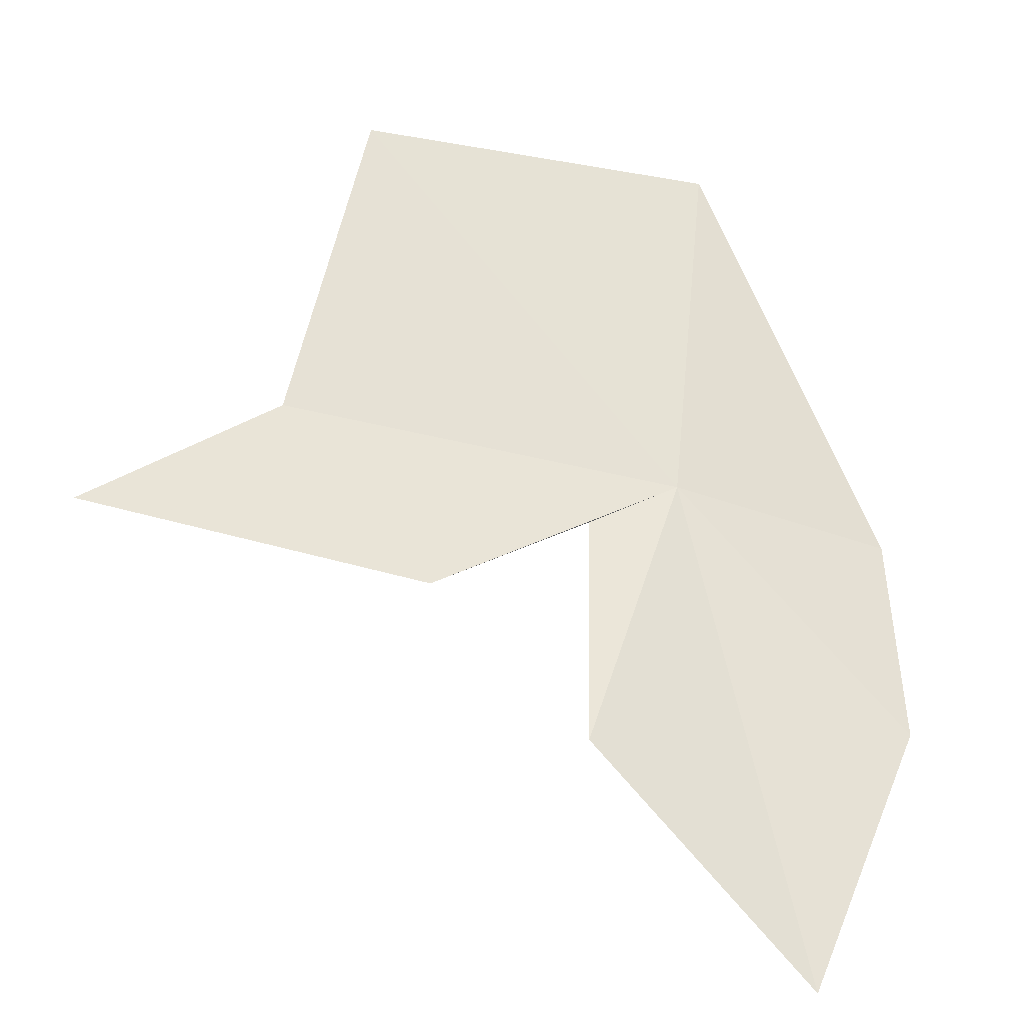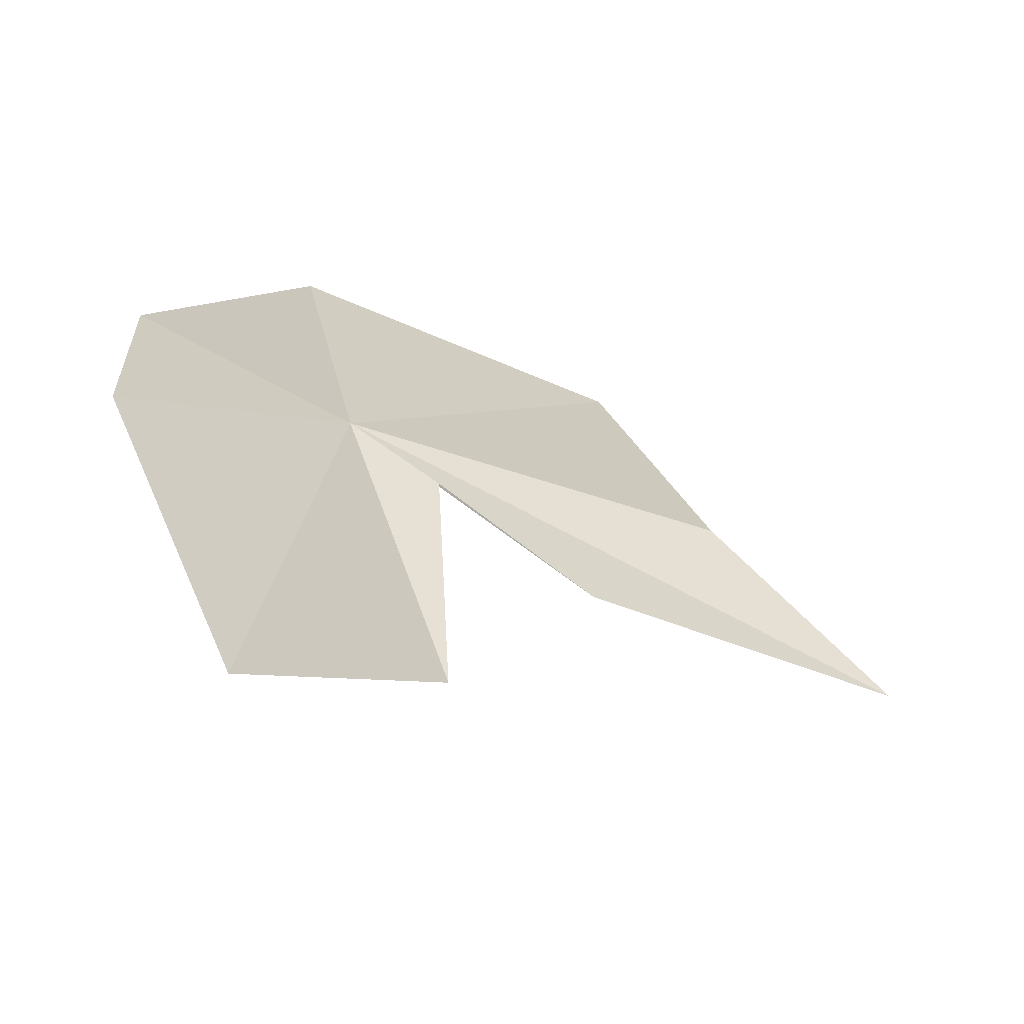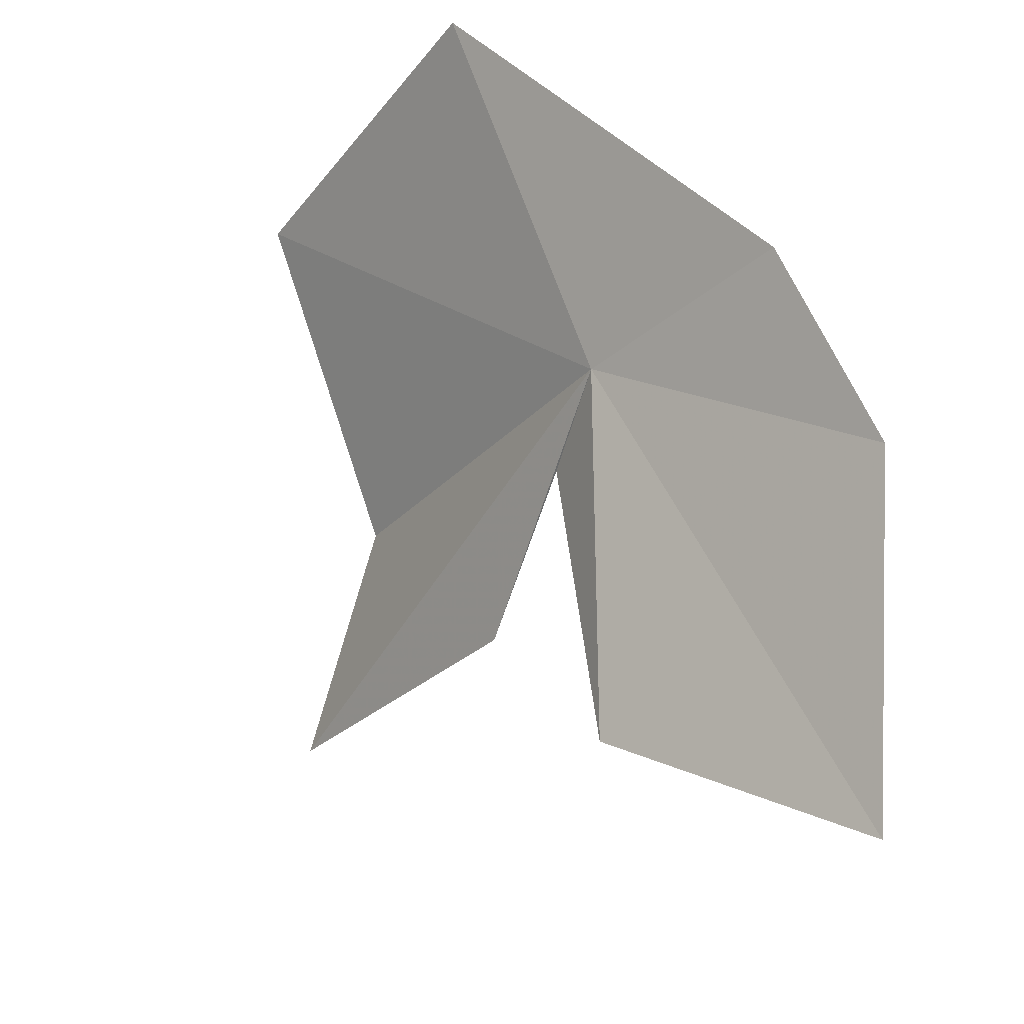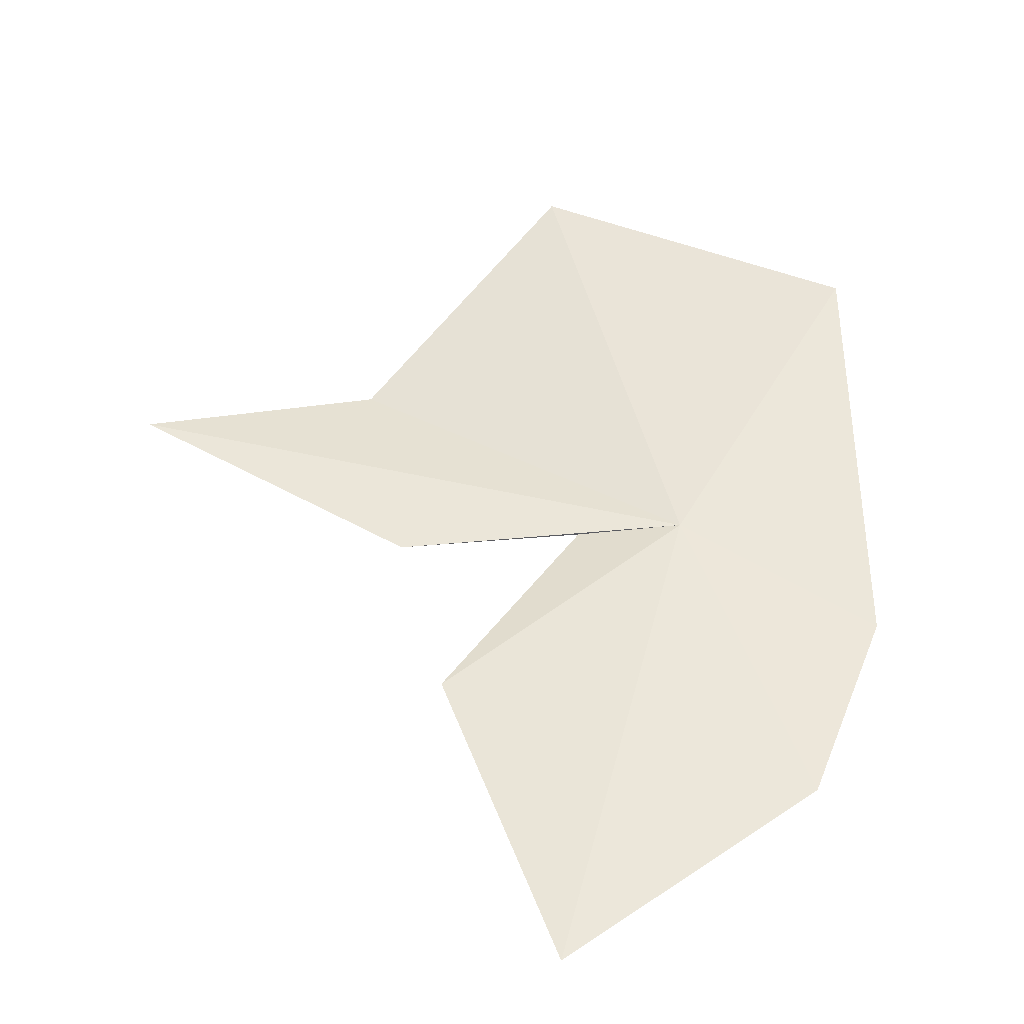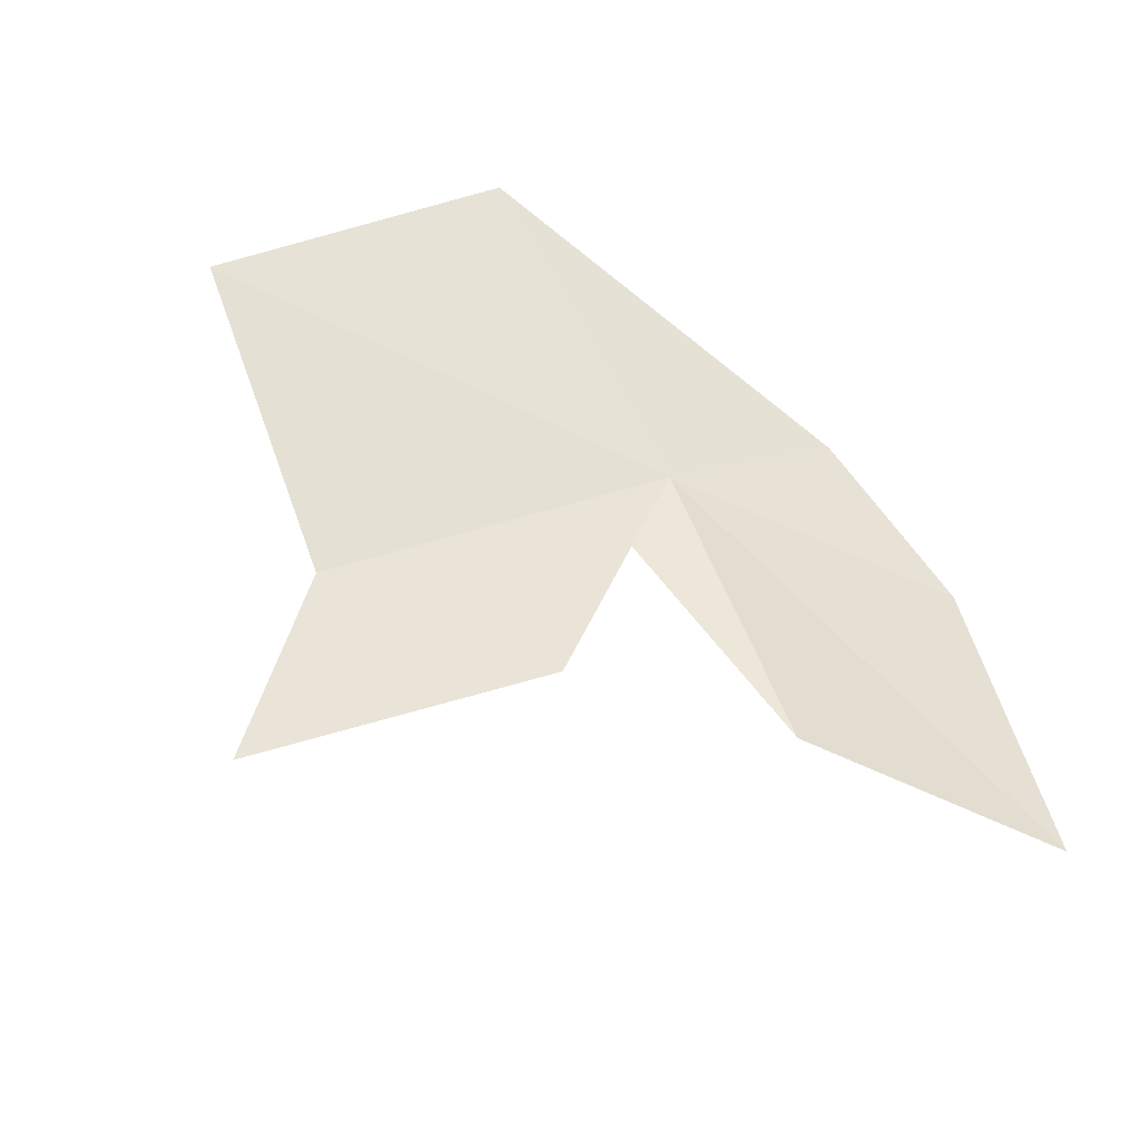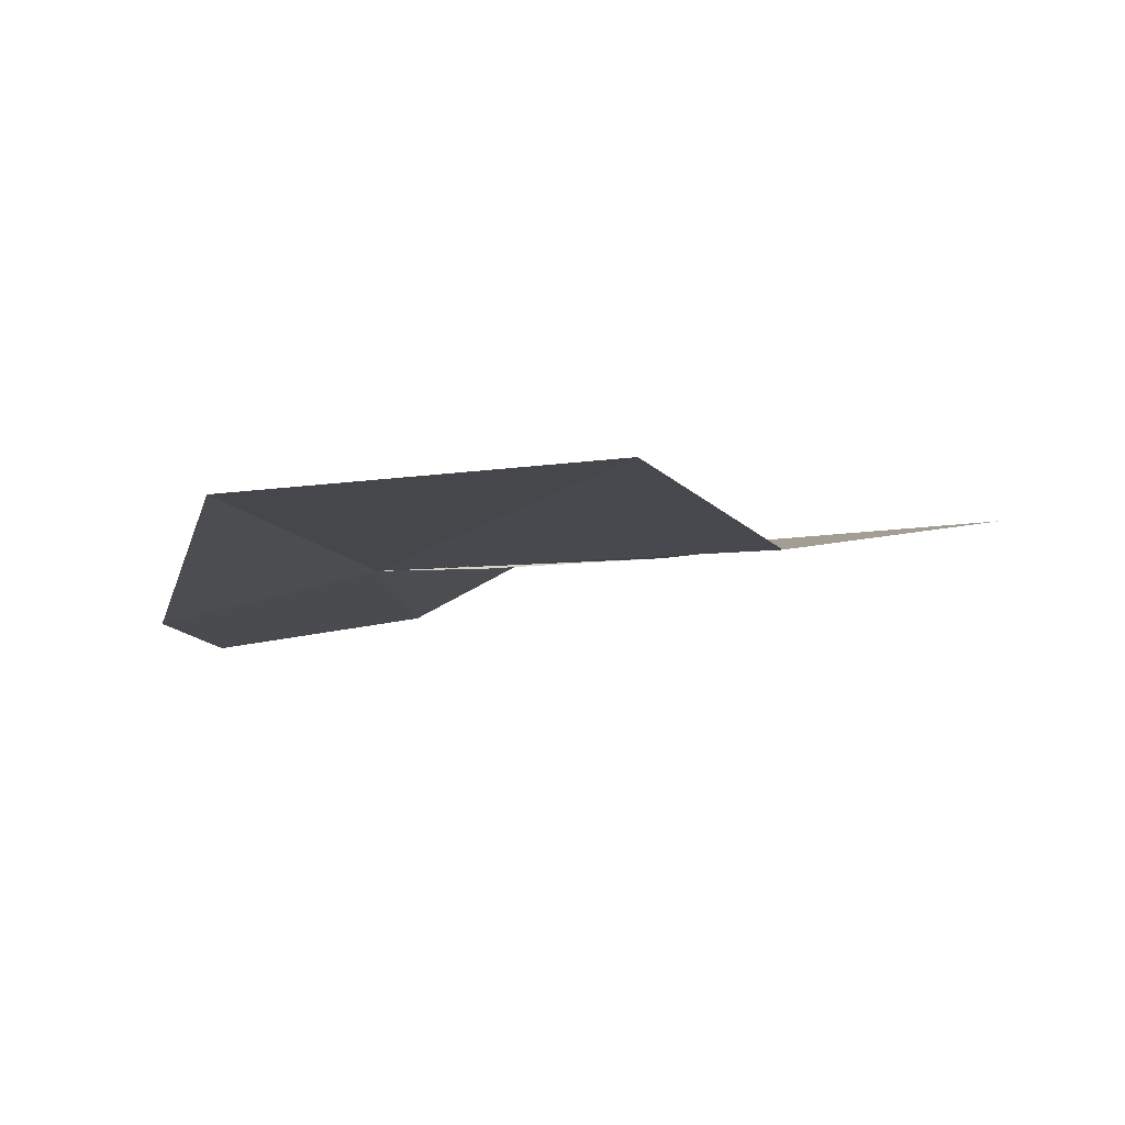
<metadata>
{"format":"obj","ext":"obj","renderer":"f3d","projection":"perspective","resolution":1024,"background":"white","views":[{"elev":-53.6,"azim":174.2,"up":"+Z"},{"elev":-41.6,"azim":-17.7,"up":"+Z"},{"elev":-29.8,"azim":-115.4,"up":"+Z"},{"elev":27.0,"azim":-149.7,"up":"+Y"},{"elev":40.0,"azim":146.3,"up":"+Y"},{"elev":15.2,"azim":15.6,"up":"+Y"}]}
</metadata>
<code>
v 11.09 24.91 -6.494
v 11.55 24.87 -6.808
v 11.56 24.66 -8.208
v 9.834 24.14 -7.397
v 10.43 23.9 -8.98
v 12.33 24.84 -7.366
v 14.05 25.16 -7.34
v 10.98 25.71 -4.711
v 12.81 25.95 -4.878
v 9.945 24.57 -6.416
v 13.13 25.18 -6.443
f 1 3 2
f 1 4 5
f 1 2 6
f 1 6 7
f 1 9 8
f 1 8 10
f 1 5 3
f 1 10 4
f 1 7 11
f 1 11 9

</code>
